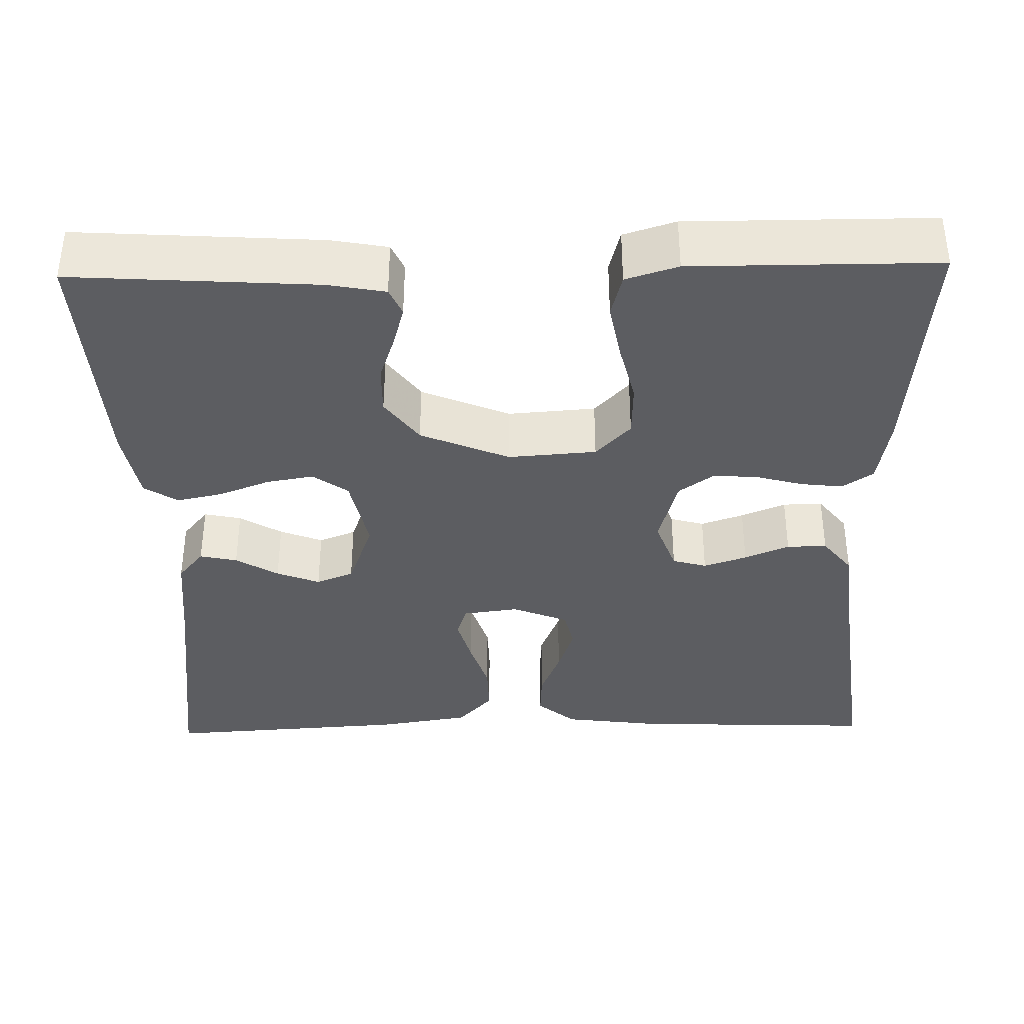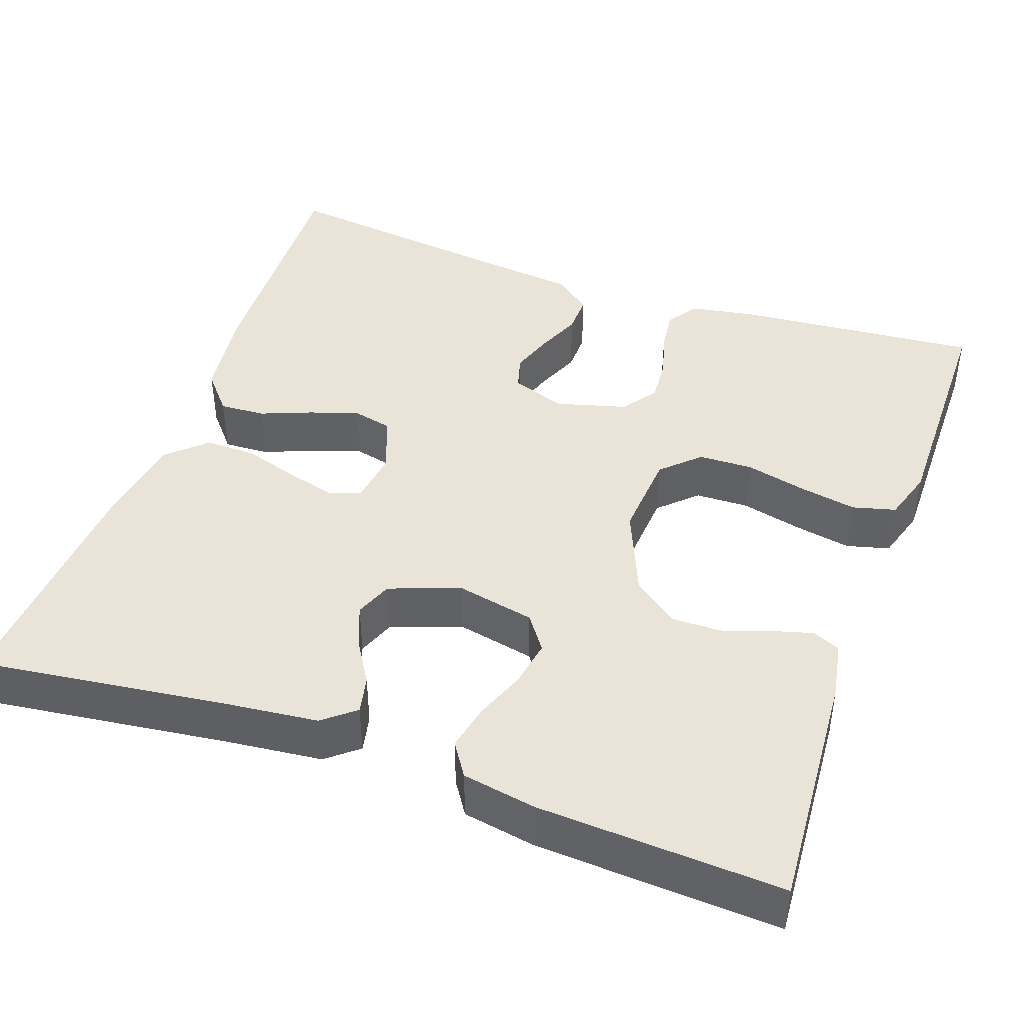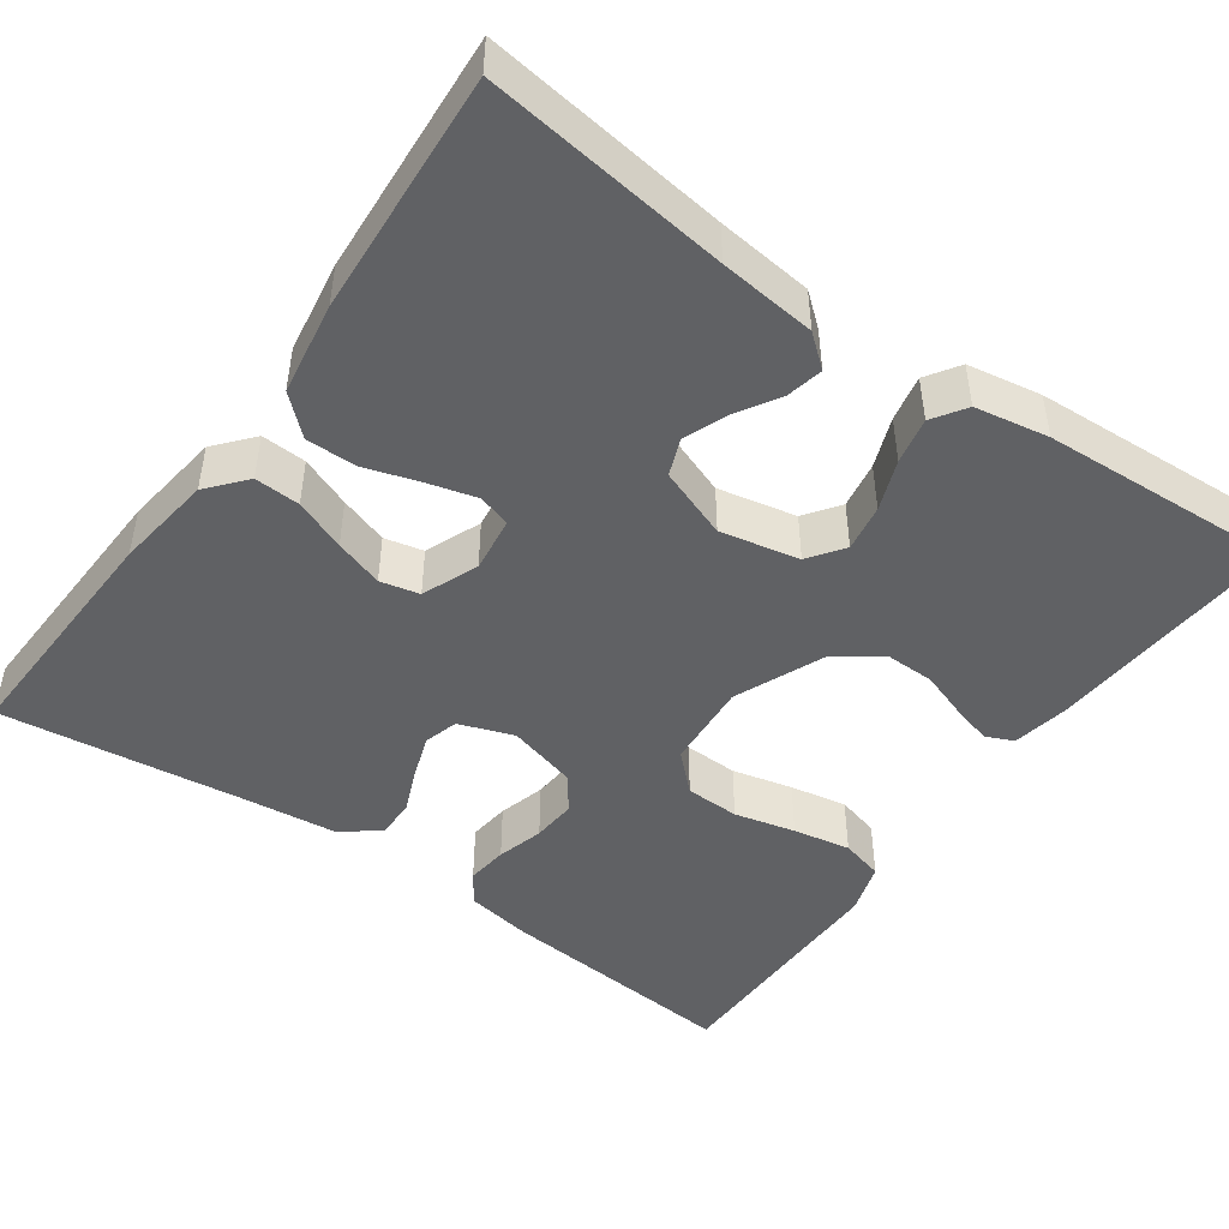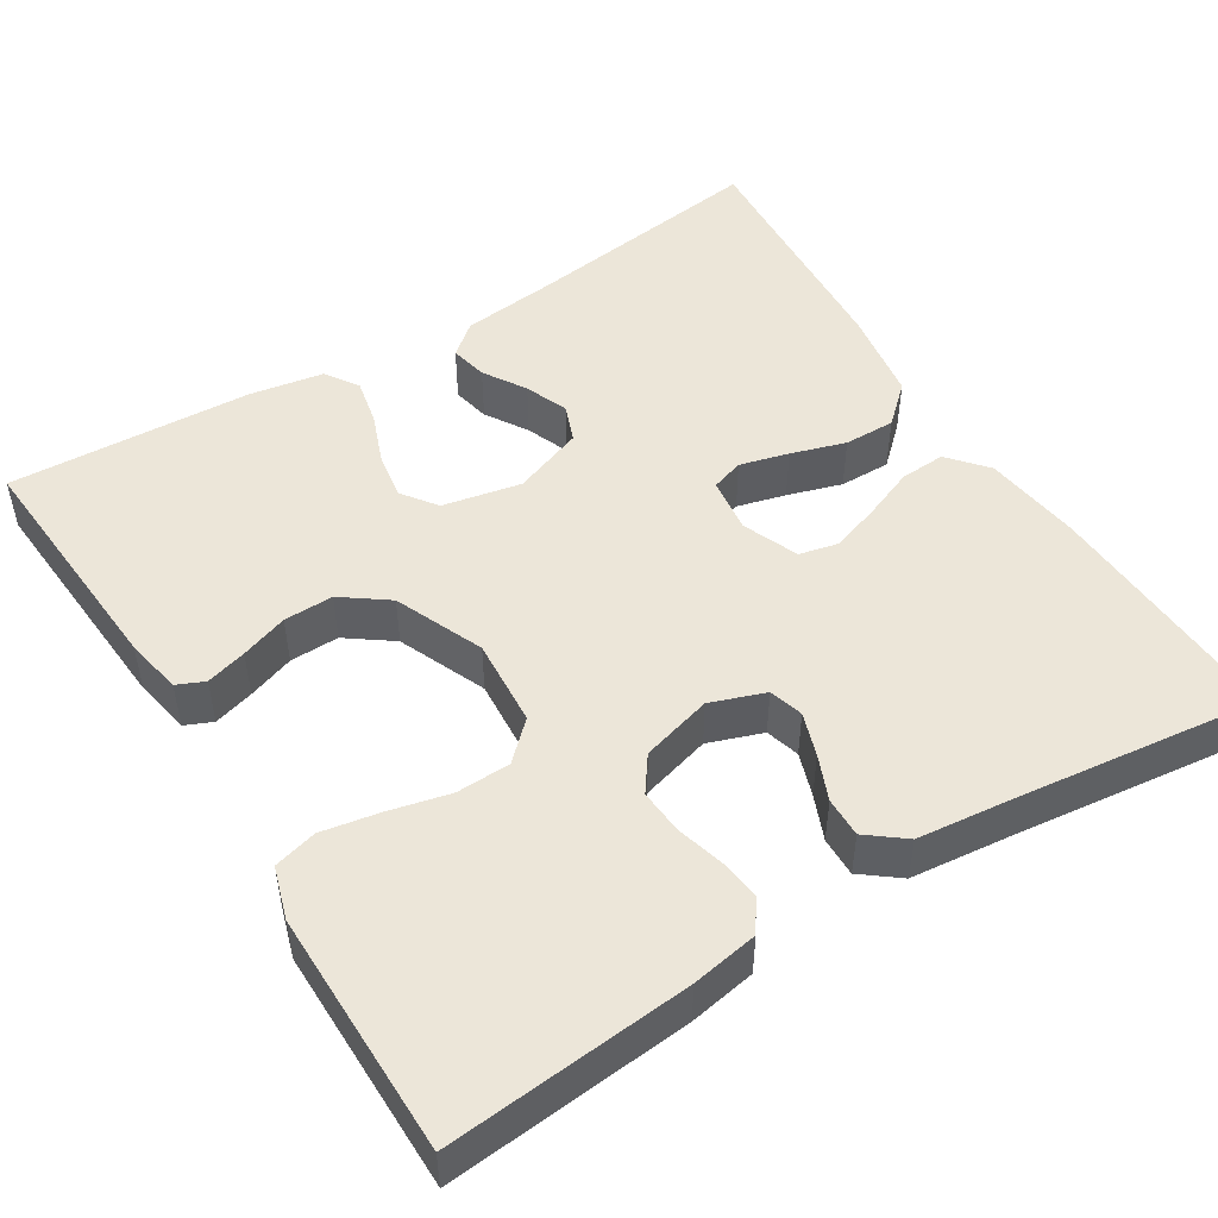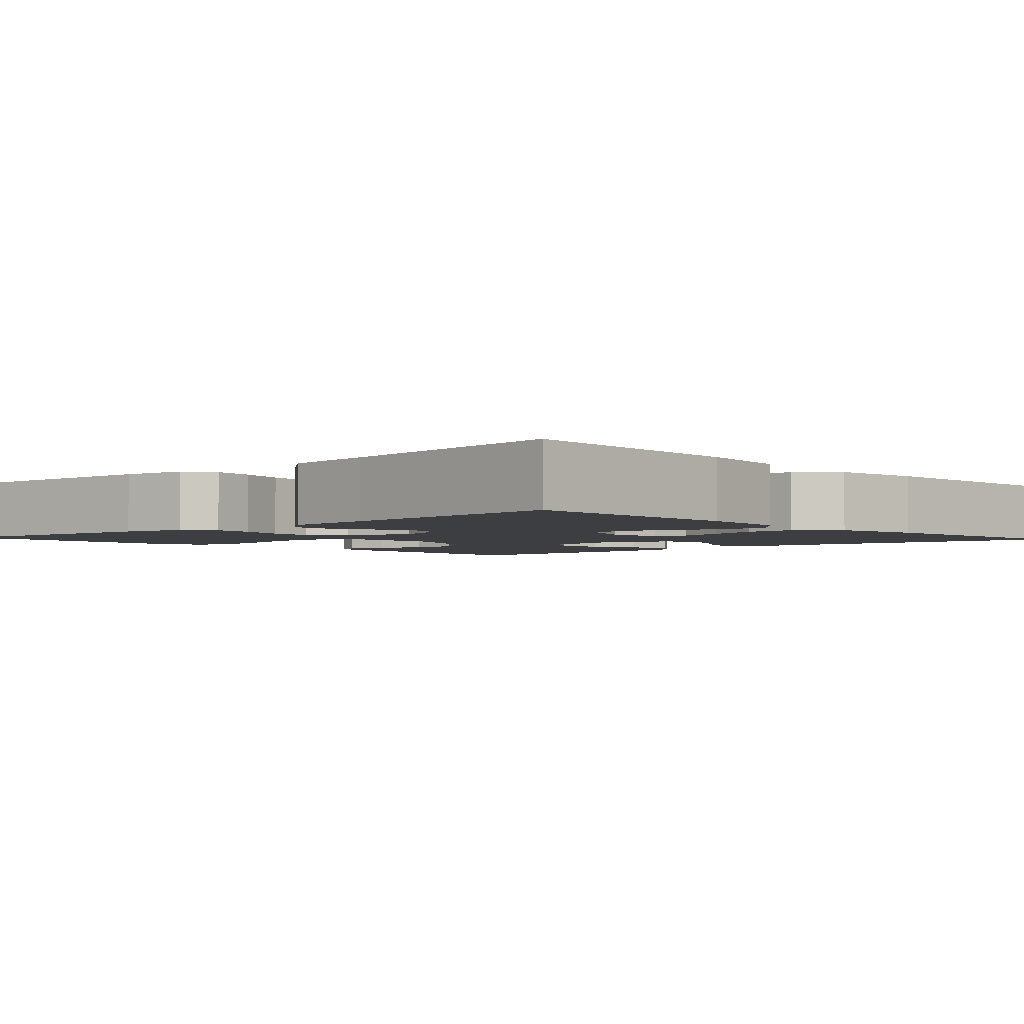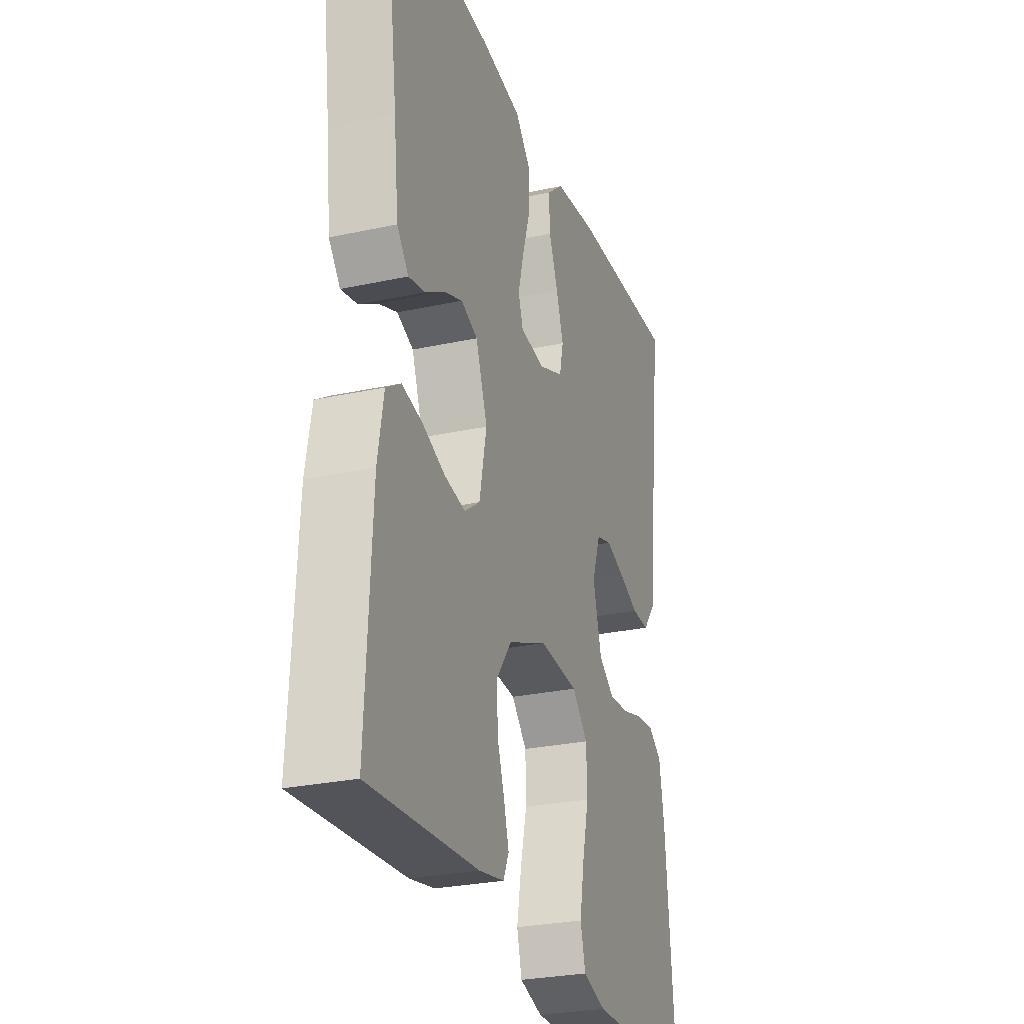
<metadata>
{"format":"obj","ext":"obj","renderer":"f3d","projection":"perspective","resolution":1024,"background":"white","views":[{"elev":-36.8,"azim":-178.7,"up":"+Y"},{"elev":43.2,"azim":109.6,"up":"+Y"},{"elev":-46.9,"azim":54.6,"up":"+Y"},{"elev":49.3,"azim":-122.0,"up":"+Y"},{"elev":-3.0,"azim":-47.4,"up":"+Y"},{"elev":-27.4,"azim":108.5,"up":"+Z"}]}
</metadata>
<code>
v -0.5 0.07 0.5
v -0.2 0.07 0.488
v -0.079 0.07 0.472
v -0.032 0.07 0.432
v -0.035 0.07 0.376
v -0.06 0.07 0.313
v -0.08 0.07 0.253
v -0.069 0.07 0.205
v 0 0.07 0.177
v 0.068 0.07 0.186
v 0.081 0.07 0.226
v 0.065 0.07 0.286
v 0.044 0.07 0.353
v 0.043 0.07 0.416
v 0.086 0.07 0.463
v 0.2 0.07 0.481
v 0.5 0.07 0.5
v 0.461 0.07 0.2
v 0.448 0.07 0.081
v 0.416 0.07 0.042
v 0.37 0.07 0.052
v 0.318 0.07 0.084
v 0.265 0.07 0.105
v 0.219 0.07 0.087
v 0.187 0.07 0
v 0.207 0.07 -0.097
v 0.25 0.07 -0.128
v 0.308 0.07 -0.118
v 0.37 0.07 -0.094
v 0.427 0.07 -0.082
v 0.468 0.07 -0.109
v 0.484 0.07 -0.2
v 0.5 0.07 -0.5
v 0.2 0.07 -0.48
v 0.13 0.07 -0.467
v 0.115 0.07 -0.433
v 0.129 0.07 -0.383
v 0.149 0.07 -0.325
v 0.15 0.07 -0.264
v 0.109 0.07 -0.208
v 0 0.07 -0.162
v -0.108 0.07 -0.17
v -0.151 0.07 -0.215
v -0.153 0.07 -0.282
v -0.135 0.07 -0.357
v -0.122 0.07 -0.428
v -0.136 0.07 -0.481
v -0.2 0.07 -0.501
v -0.5 0.07 -0.5
v -0.474 0.07 -0.2
v -0.46 0.07 -0.118
v -0.422 0.07 -0.092
v -0.371 0.07 -0.098
v -0.313 0.07 -0.114
v -0.258 0.07 -0.118
v -0.215 0.07 -0.087
v -0.191 0.07 0
v -0.215 0.07 0.067
v -0.257 0.07 0.079
v -0.31 0.07 0.061
v -0.365 0.07 0.038
v -0.414 0.07 0.037
v -0.45 0.07 0.083
v -0.463 0.07 0.2
v -0.5 0 0.5
v -0.2 0 0.488
v -0.079 0 0.472
v -0.032 0 0.432
v -0.035 0 0.376
v -0.06 0 0.313
v -0.08 0 0.253
v -0.069 0 0.205
v 0 0 0.177
v 0.068 0 0.186
v 0.081 0 0.226
v 0.065 0 0.286
v 0.044 0 0.353
v 0.043 0 0.416
v 0.086 0 0.463
v 0.2 0 0.481
v 0.5 0 0.5
v 0.461 0 0.2
v 0.448 0 0.081
v 0.416 0 0.042
v 0.37 0 0.052
v 0.318 0 0.084
v 0.265 0 0.105
v 0.219 0 0.087
v 0.187 0 0
v 0.207 0 -0.097
v 0.25 0 -0.128
v 0.308 0 -0.118
v 0.37 0 -0.094
v 0.427 0 -0.082
v 0.468 0 -0.109
v 0.484 0 -0.2
v 0.5 0 -0.5
v 0.2 0 -0.48
v 0.13 0 -0.467
v 0.115 0 -0.433
v 0.129 0 -0.383
v 0.149 0 -0.325
v 0.15 0 -0.264
v 0.109 0 -0.208
v 0 0 -0.162
v -0.108 0 -0.17
v -0.151 0 -0.215
v -0.153 0 -0.282
v -0.135 0 -0.357
v -0.122 0 -0.428
v -0.136 0 -0.481
v -0.2 0 -0.501
v -0.5 0 -0.5
v -0.474 0 -0.2
v -0.46 0 -0.118
v -0.422 0 -0.092
v -0.371 0 -0.098
v -0.313 0 -0.114
v -0.258 0 -0.118
v -0.215 0 -0.087
v -0.191 0 0
v -0.215 0 0.067
v -0.257 0 0.079
v -0.31 0 0.061
v -0.365 0 0.038
v -0.414 0 0.037
v -0.45 0 0.083
v -0.463 0 0.2
f 62 63 64
f 61 62 64
f 60 61 64
f 4 5 6
f 3 4 6
f 2 3 6
f 1 2 6
f 64 1 6
f 60 64 6
f 59 60 6
f 58 59 6 7
f 57 58 7 8
f 56 57 8 9
f 52 53 54
f 51 52 54
f 50 51 54
f 49 50 54
f 48 49 54
f 47 48 54
f 46 47 54
f 45 46 54
f 44 45 54
f 43 44 54 55
f 42 43 55 56
f 36 37 38
f 35 36 38
f 34 35 38
f 33 34 38
f 32 33 38
f 31 32 38
f 30 31 38
f 29 30 38
f 28 29 38
f 27 28 38 39
f 26 27 39 40
f 20 21 22
f 19 20 22
f 18 19 22
f 18 22 23
f 17 18 23
f 16 17 23
f 15 16 23
f 14 15 23
f 13 14 23
f 12 13 23
f 11 12 23 24
f 56 9 10
f 42 56 10
f 41 42 10
f 41 10 11
f 40 41 11
f 26 40 11
f 25 26 11
f 11 24 25
f 128 127 126
f 128 126 125
f 128 125 124
f 70 69 68
f 70 68 67
f 70 67 66
f 70 66 65
f 70 65 128
f 70 128 124
f 70 124 123
f 71 70 123 122
f 72 71 122 121
f 73 72 121 120
f 118 117 116
f 118 116 115
f 118 115 114
f 118 114 113
f 118 113 112
f 118 112 111
f 118 111 110
f 118 110 109
f 118 109 108
f 119 118 108 107
f 120 119 107 106
f 102 101 100
f 102 100 99
f 102 99 98
f 102 98 97
f 102 97 96
f 102 96 95
f 102 95 94
f 102 94 93
f 102 93 92
f 103 102 92 91
f 104 103 91 90
f 86 85 84
f 86 84 83
f 86 83 82
f 87 86 82
f 87 82 81
f 87 81 80
f 87 80 79
f 87 79 78
f 87 78 77
f 87 77 76
f 88 87 76 75
f 74 73 120
f 74 120 106
f 74 106 105
f 75 74 105
f 75 105 104
f 75 104 90
f 75 90 89
f 89 88 75
f 1 65 66 2
f 2 66 67 3
f 3 67 68 4
f 4 68 69 5
f 5 69 70 6
f 6 70 71 7
f 7 71 72 8
f 8 72 73 9
f 9 73 74 10
f 10 74 75 11
f 11 75 76 12
f 12 76 77 13
f 13 77 78 14
f 14 78 79 15
f 15 79 80 16
f 16 80 81 17
f 17 81 82 18
f 18 82 83 19
f 19 83 84 20
f 20 84 85 21
f 21 85 86 22
f 22 86 87 23
f 23 87 88 24
f 24 88 89 25
f 25 89 90 26
f 26 90 91 27
f 27 91 92 28
f 28 92 93 29
f 29 93 94 30
f 30 94 95 31
f 31 95 96 32
f 32 96 97 33
f 33 97 98 34
f 34 98 99 35
f 35 99 100 36
f 36 100 101 37
f 37 101 102 38
f 38 102 103 39
f 39 103 104 40
f 40 104 105 41
f 41 105 106 42
f 42 106 107 43
f 43 107 108 44
f 44 108 109 45
f 45 109 110 46
f 46 110 111 47
f 47 111 112 48
f 48 112 113 49
f 49 113 114 50
f 50 114 115 51
f 51 115 116 52
f 52 116 117 53
f 53 117 118 54
f 54 118 119 55
f 55 119 120 56
f 56 120 121 57
f 57 121 122 58
f 58 122 123 59
f 59 123 124 60
f 60 124 125 61
f 61 125 126 62
f 62 126 127 63
f 63 127 128 64
f 64 128 65 1

</code>
